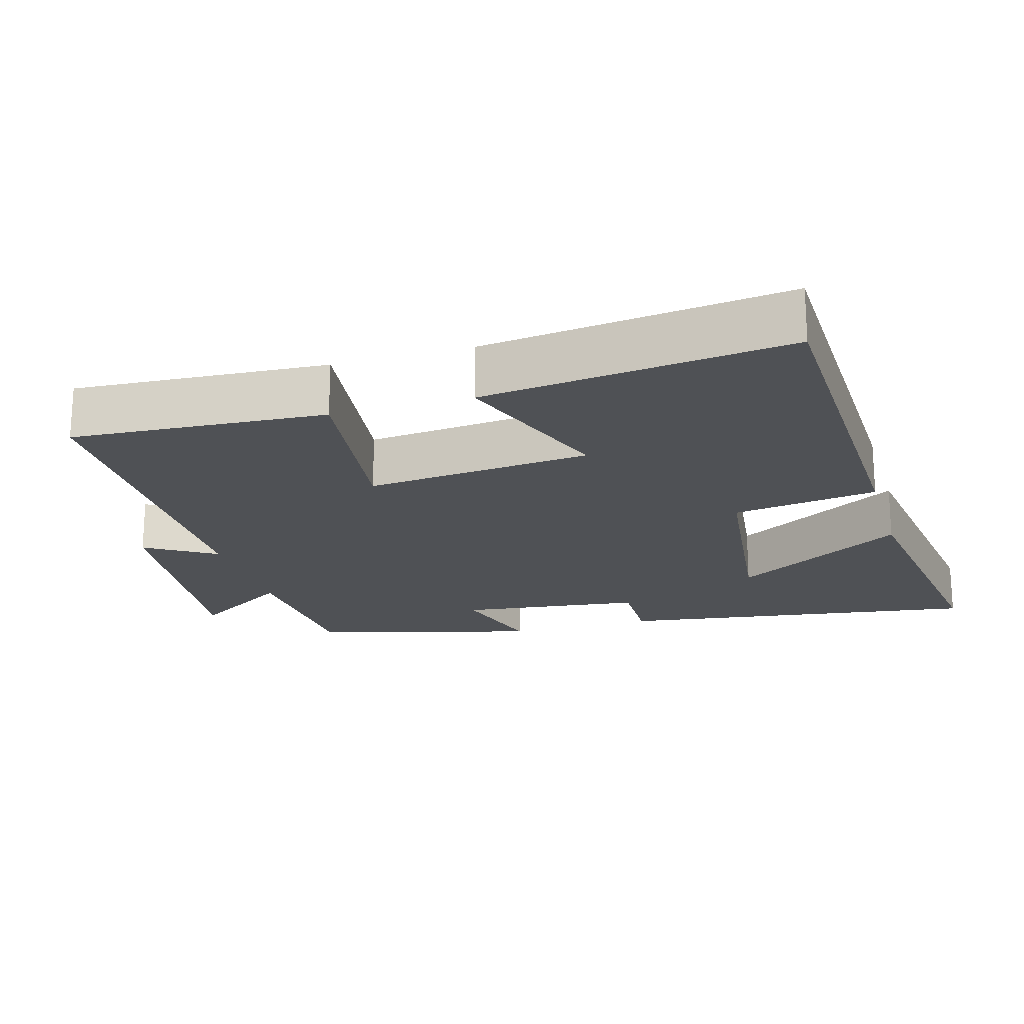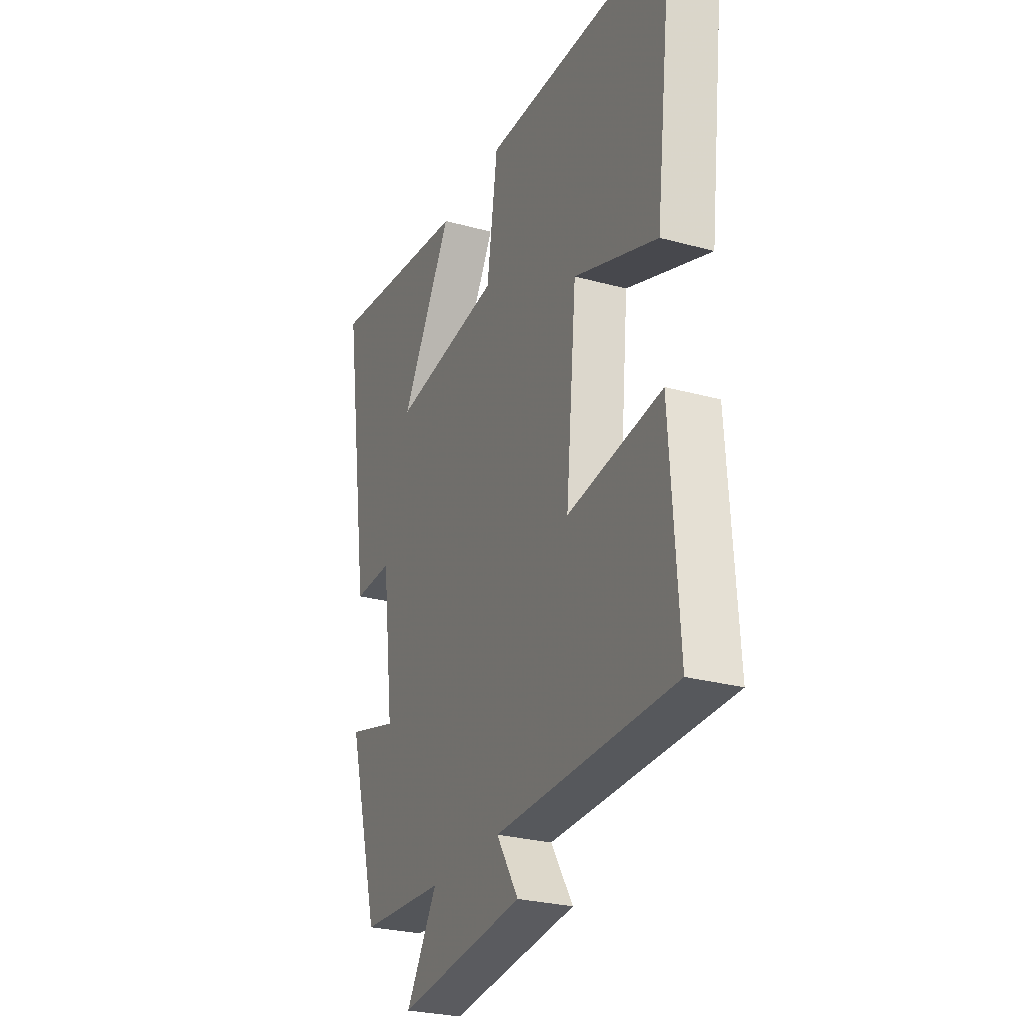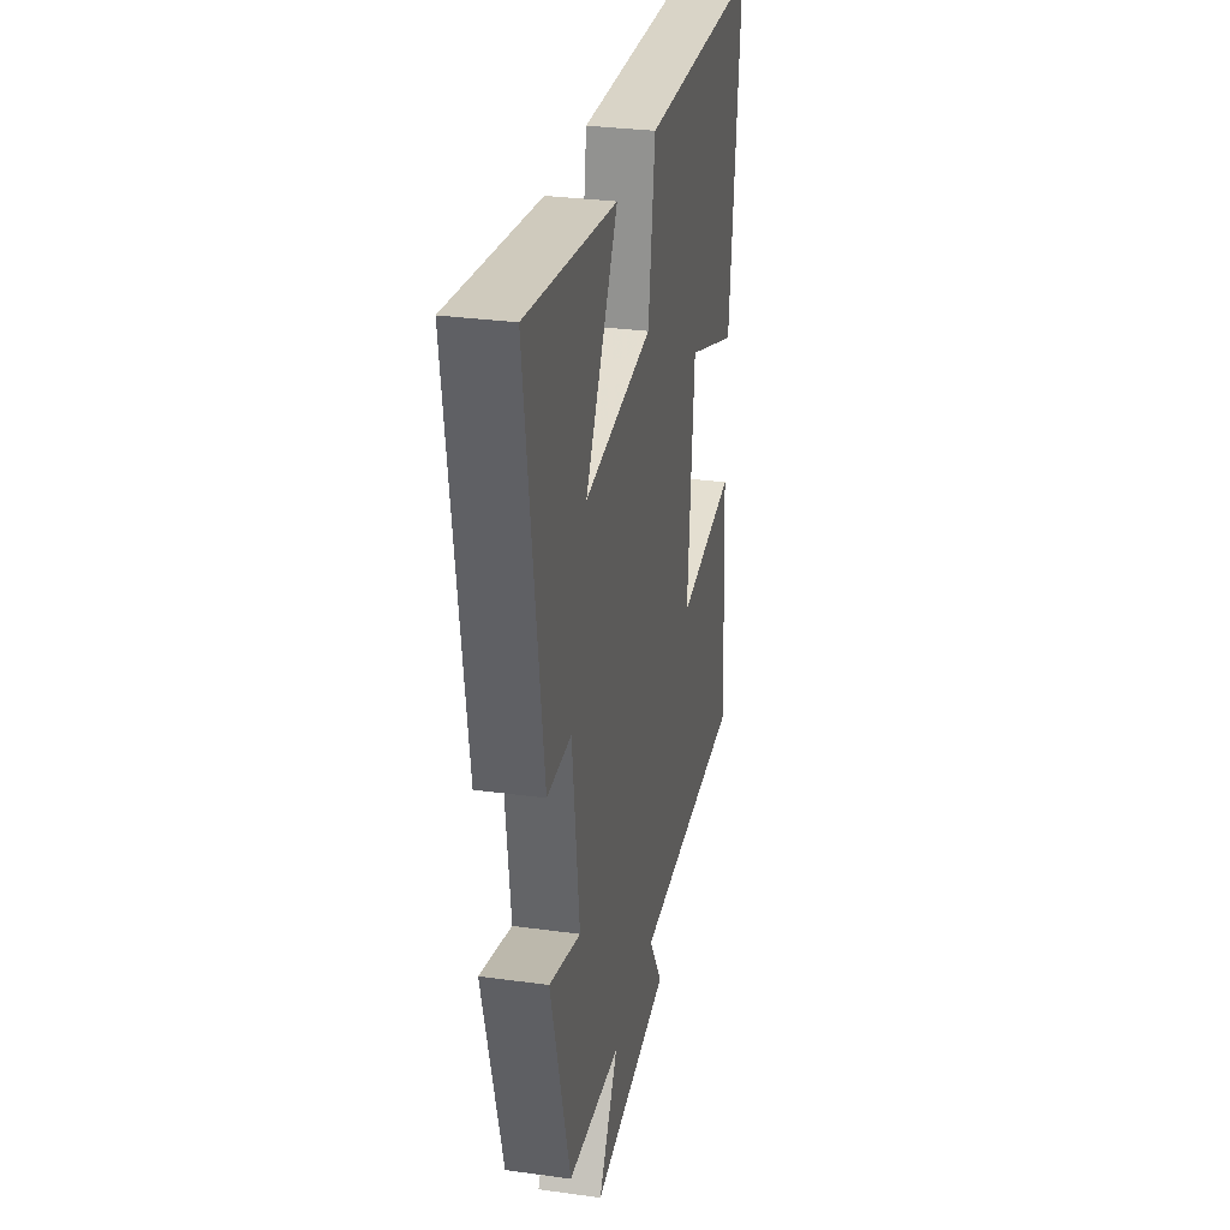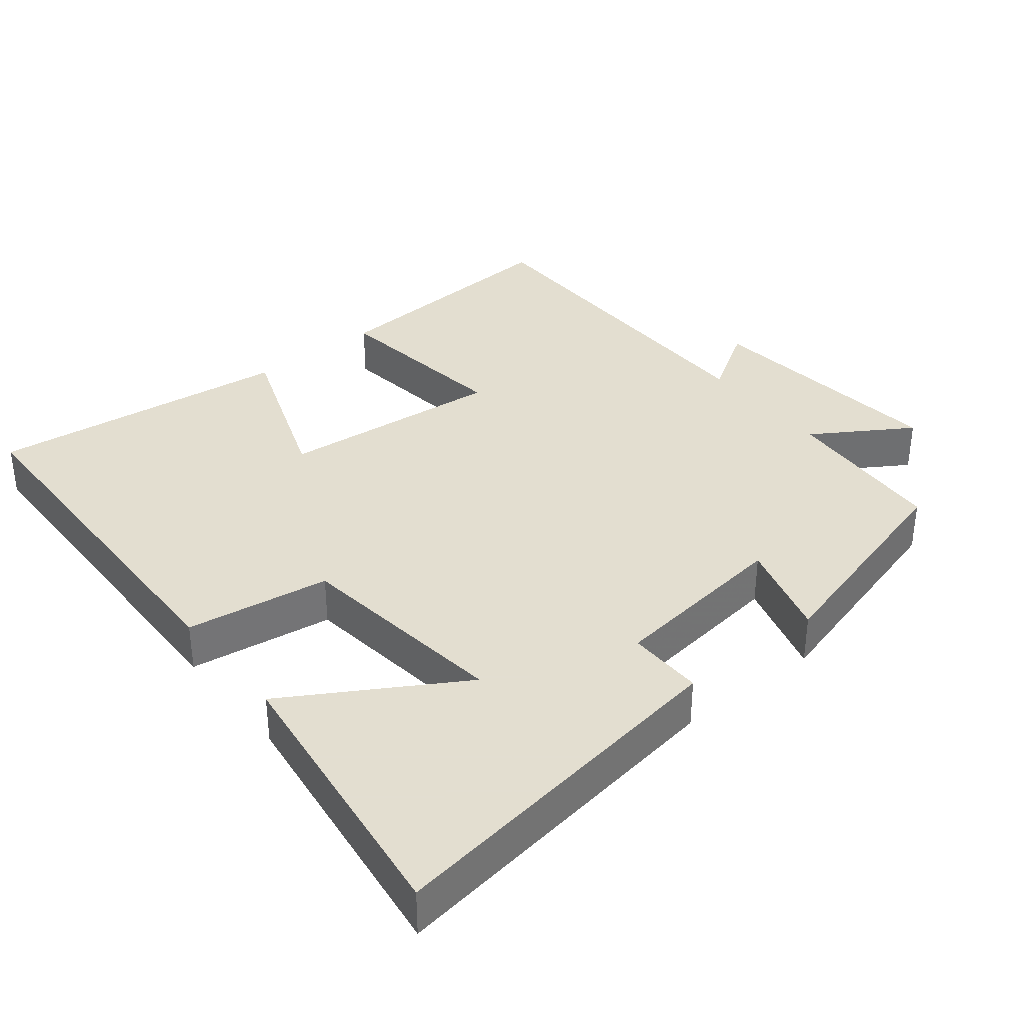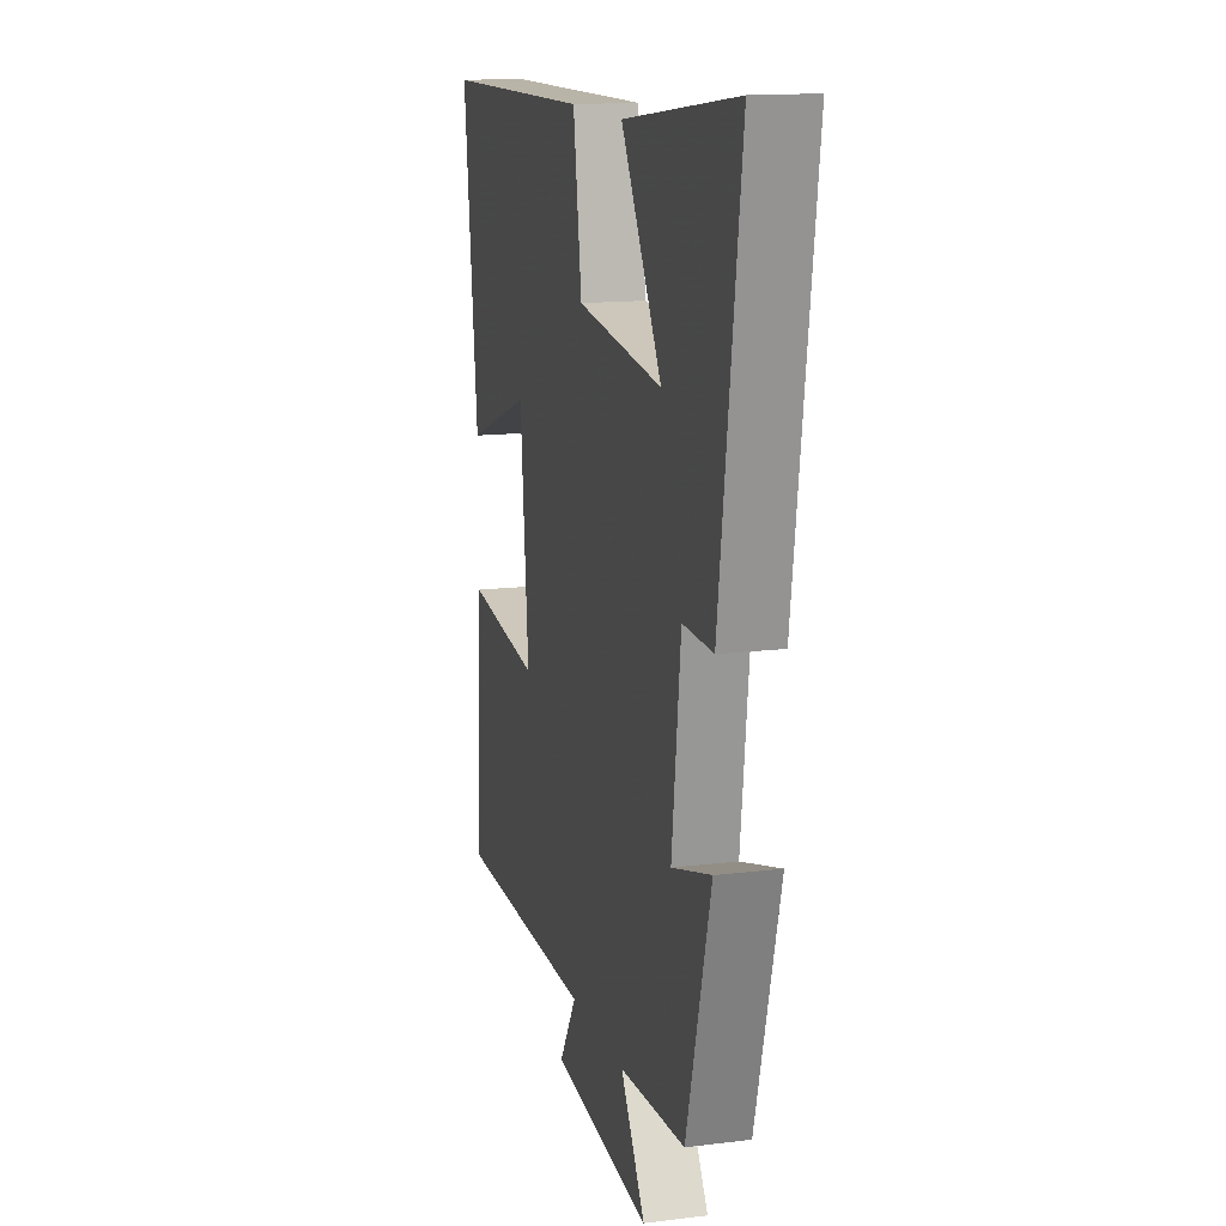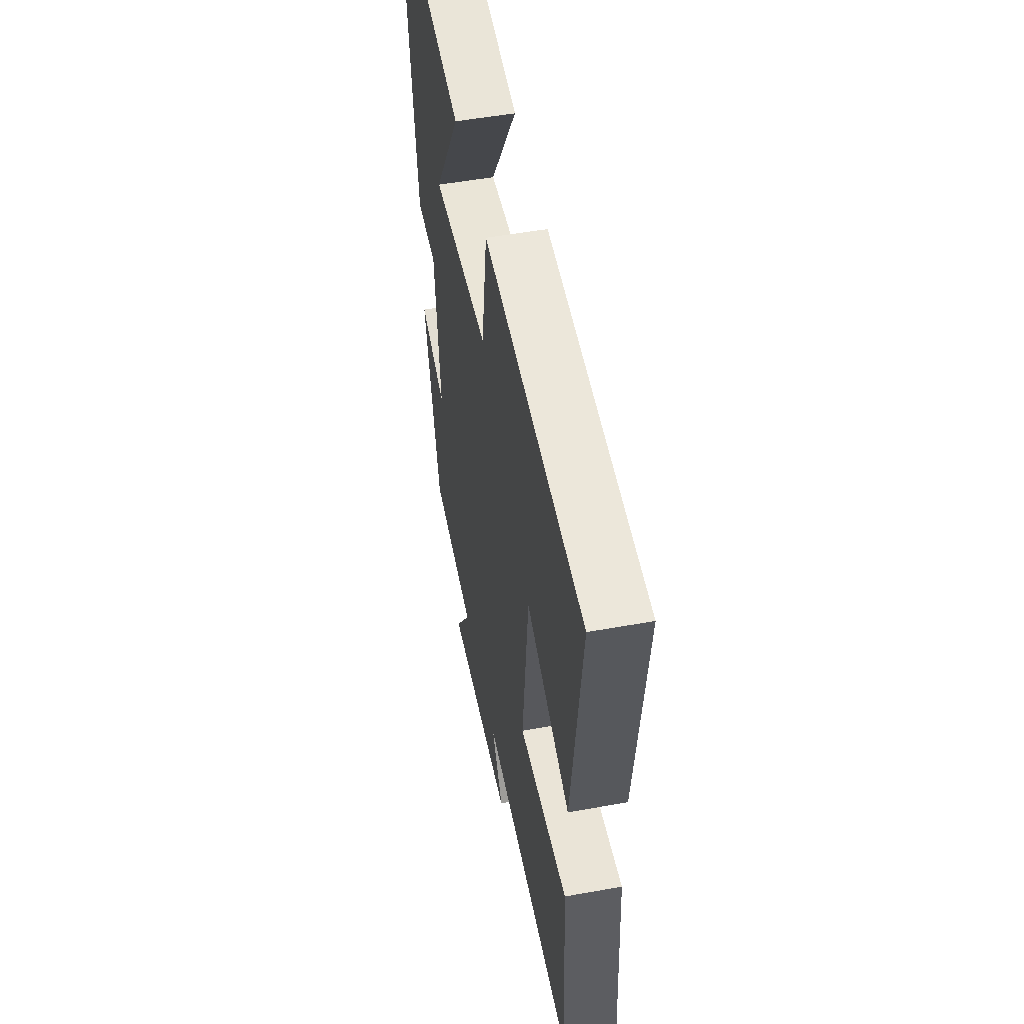
<metadata>
{"format":"obj","ext":"obj","renderer":"f3d","projection":"perspective","resolution":1024,"background":"white","views":[{"elev":-19.9,"azim":-73.6,"up":"+Y"},{"elev":-27.2,"azim":-113.0,"up":"+Z"},{"elev":29.9,"azim":101.5,"up":"+Z"},{"elev":35.9,"azim":51.3,"up":"+Y"},{"elev":14.4,"azim":74.9,"up":"+Z"},{"elev":52.3,"azim":-101.0,"up":"+Z"}]}
</metadata>
<code>
v 0.575 0.07 0.553
v 0.5 0.07 0.042
v 0.392 0.07 0.044
v 0.36 0.07 -0.212
v 0.5 0.07 -0.172
v 0.413 0.07 -0.486
v 0.178 0.07 -0.5
v 0.265 0.07 -0.638
v -0.087 0.07 -0.598
v -0.026 0.07 -0.5
v -0.523 0.07 -0.493
v -0.5 0.07 -0.137
v -0.238 0.07 -0.172
v -0.268 0.07 0.144
v -0.5 0.07 0.059
v -0.551 0.07 0.488
v -0.016 0.07 0.5
v 0.014 0.07 0.296
v 0.318 0.07 0.258
v 0.174 0.07 0.5
v 0.575 0 0.553
v 0.5 0 0.042
v 0.392 0 0.044
v 0.36 0 -0.212
v 0.5 0 -0.172
v 0.413 0 -0.486
v 0.178 0 -0.5
v 0.265 0 -0.638
v -0.087 0 -0.598
v -0.026 0 -0.5
v -0.523 0 -0.493
v -0.5 0 -0.137
v -0.238 0 -0.172
v -0.268 0 0.144
v -0.5 0 0.059
v -0.551 0 0.488
v -0.016 0 0.5
v 0.014 0 0.296
v 0.318 0 0.258
v 0.174 0 0.5
f 19 20 1 2
f 18 19 2 3
f 15 16 17 18
f 14 15 18
f 13 14 18 3
f 10 11 12 13
f 10 13 3 4
f 7 8 9 10
f 6 7 10
f 4 5 6 10
f 22 21 40 39
f 23 22 39 38
f 38 37 36 35
f 38 35 34
f 23 38 34 33
f 33 32 31 30
f 24 23 33 30
f 30 29 28 27
f 30 27 26
f 30 26 25 24
f 1 21 22 2
f 2 22 23 3
f 3 23 24 4
f 4 24 25 5
f 5 25 26 6
f 6 26 27 7
f 7 27 28 8
f 8 28 29 9
f 9 29 30 10
f 10 30 31 11
f 11 31 32 12
f 12 32 33 13
f 13 33 34 14
f 14 34 35 15
f 15 35 36 16
f 16 36 37 17
f 17 37 38 18
f 18 38 39 19
f 19 39 40 20
f 20 40 21 1

</code>
